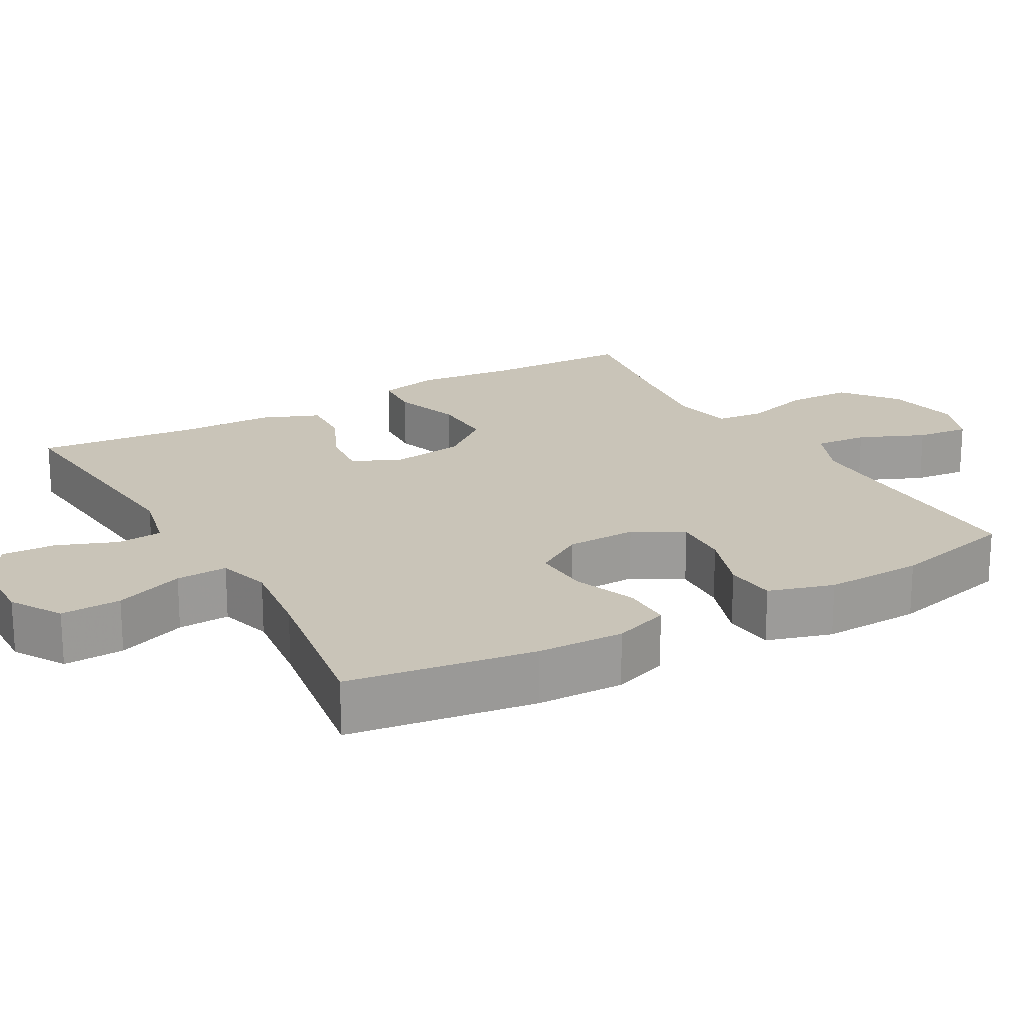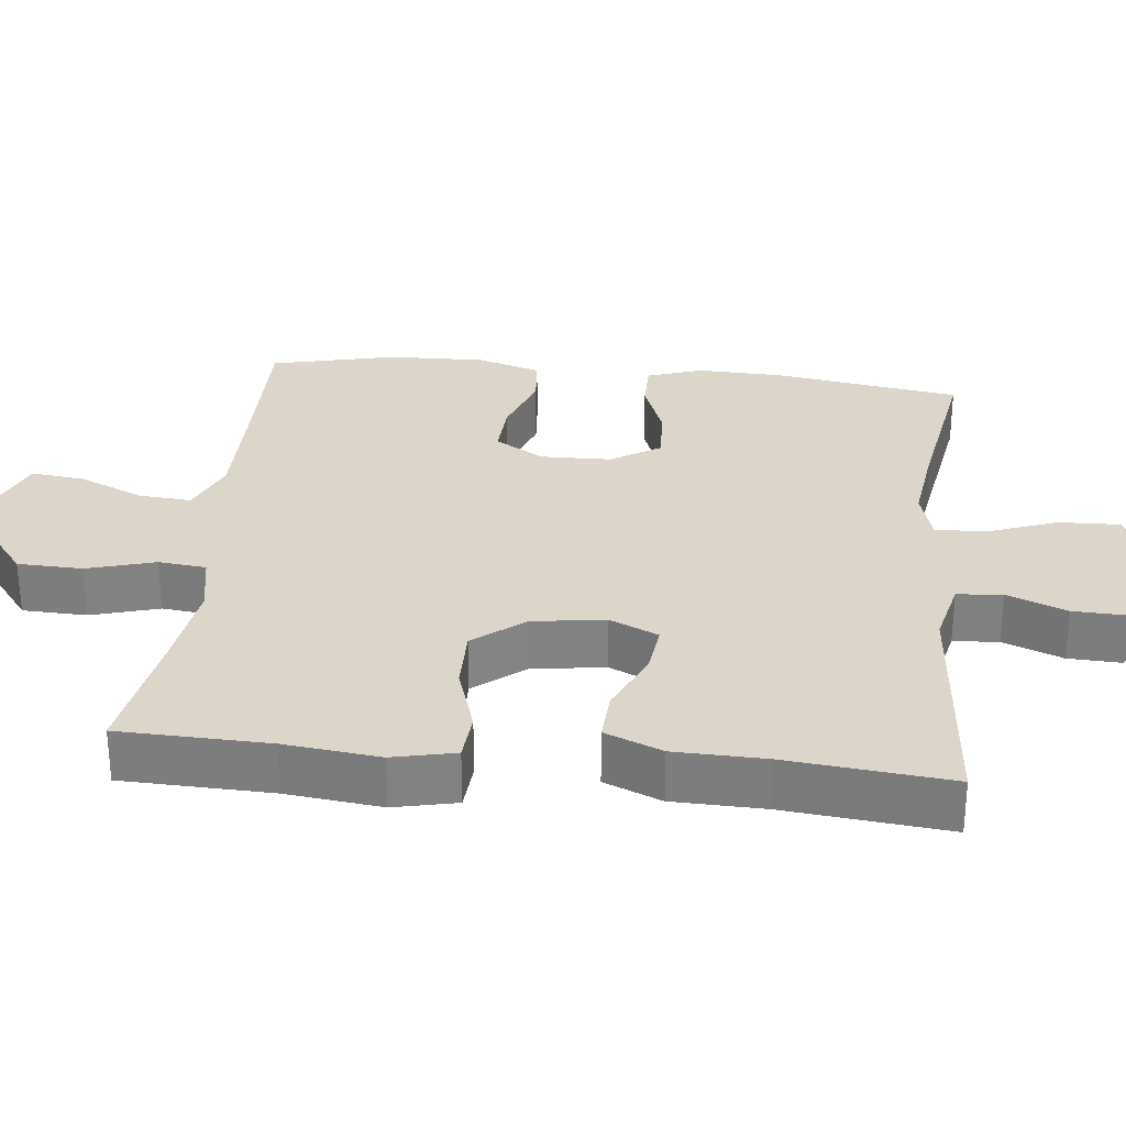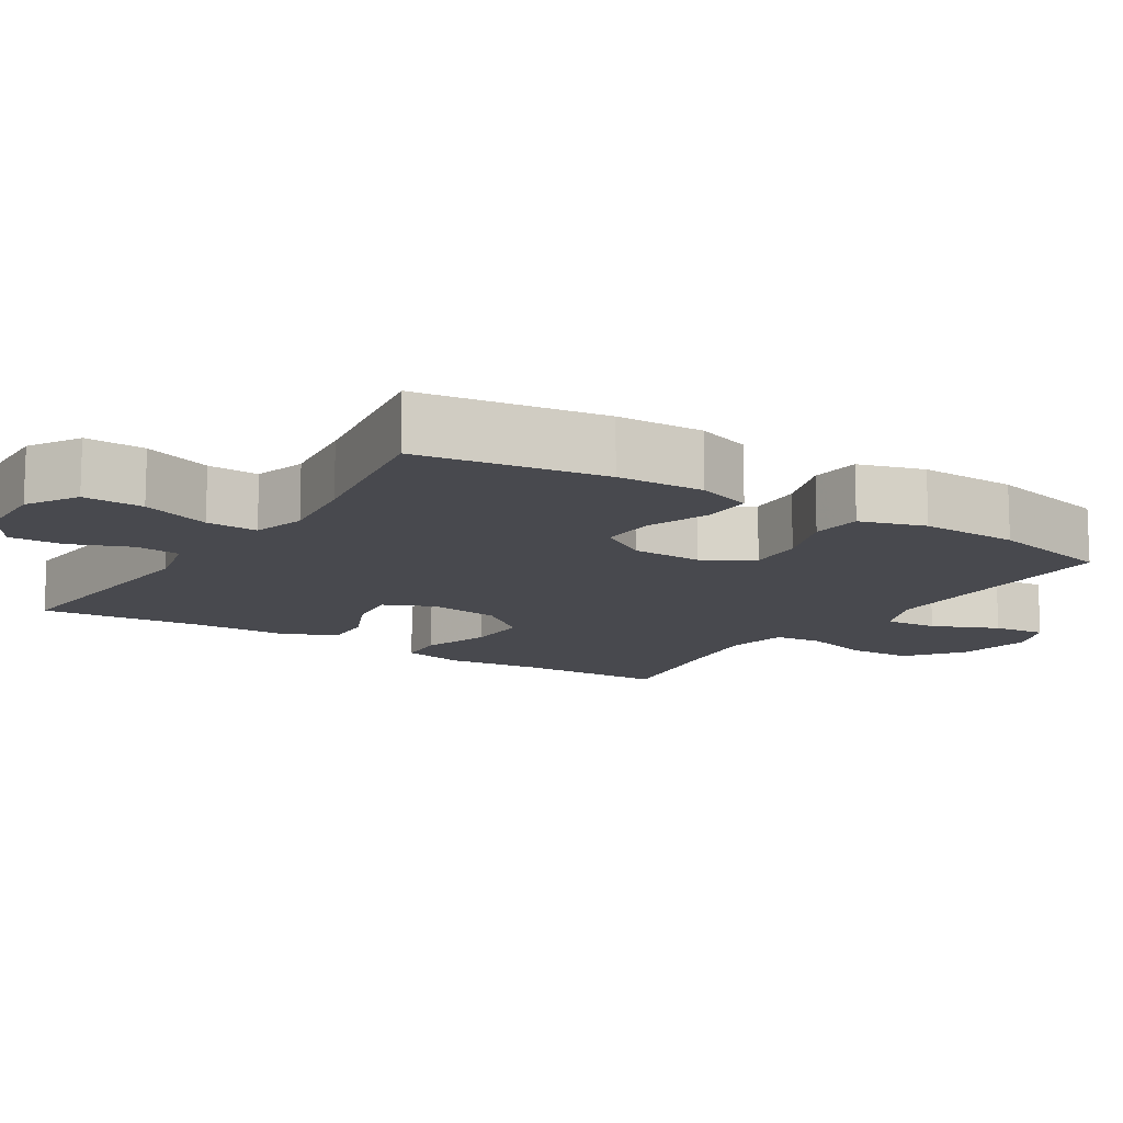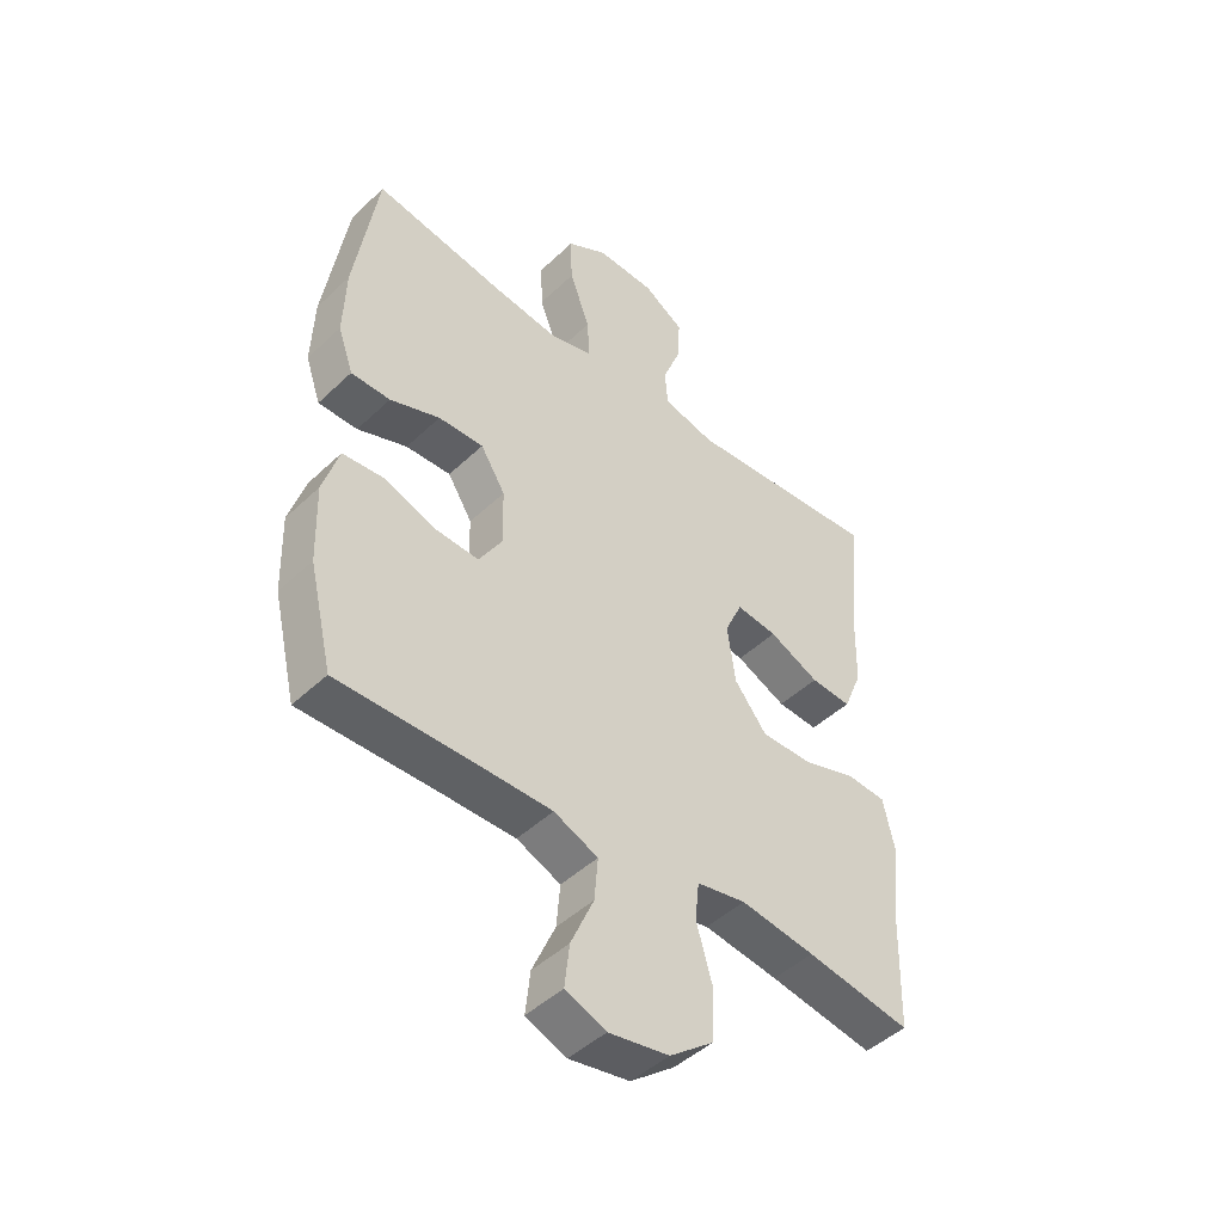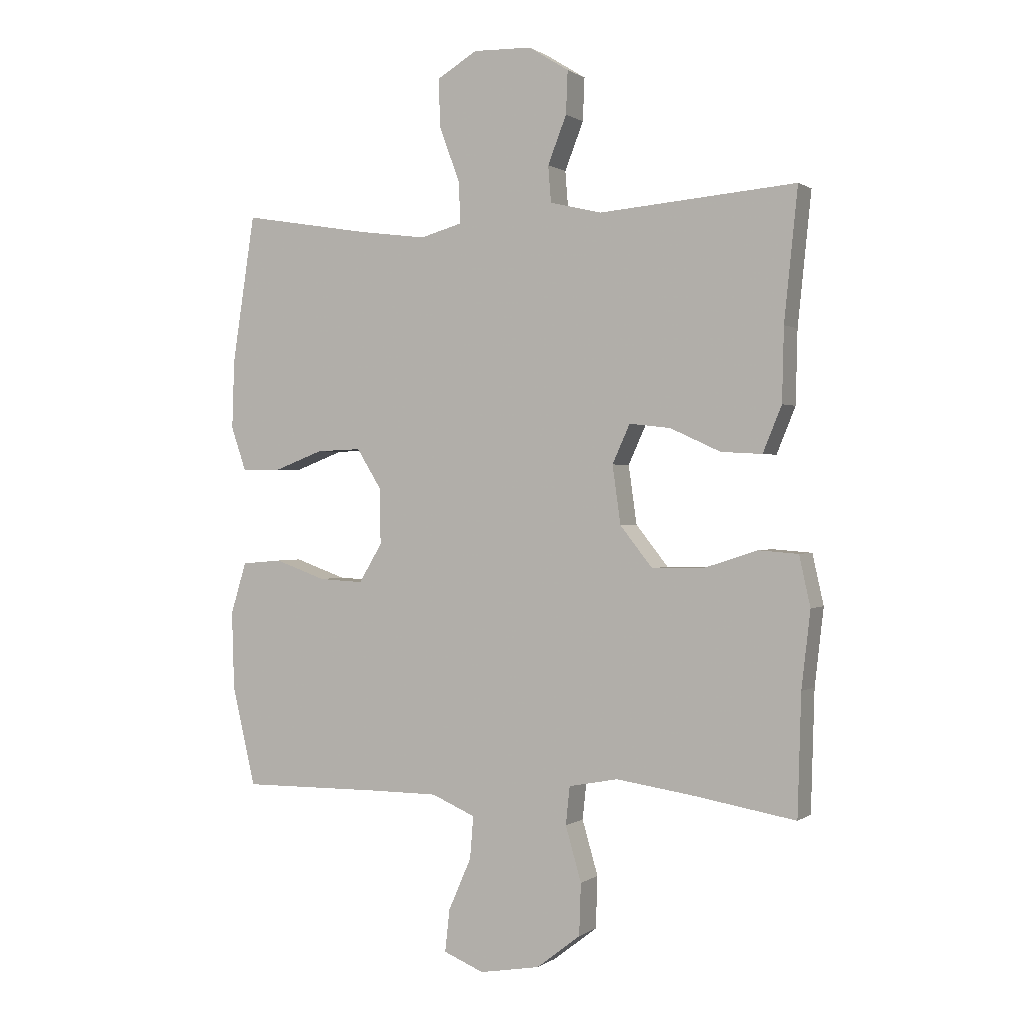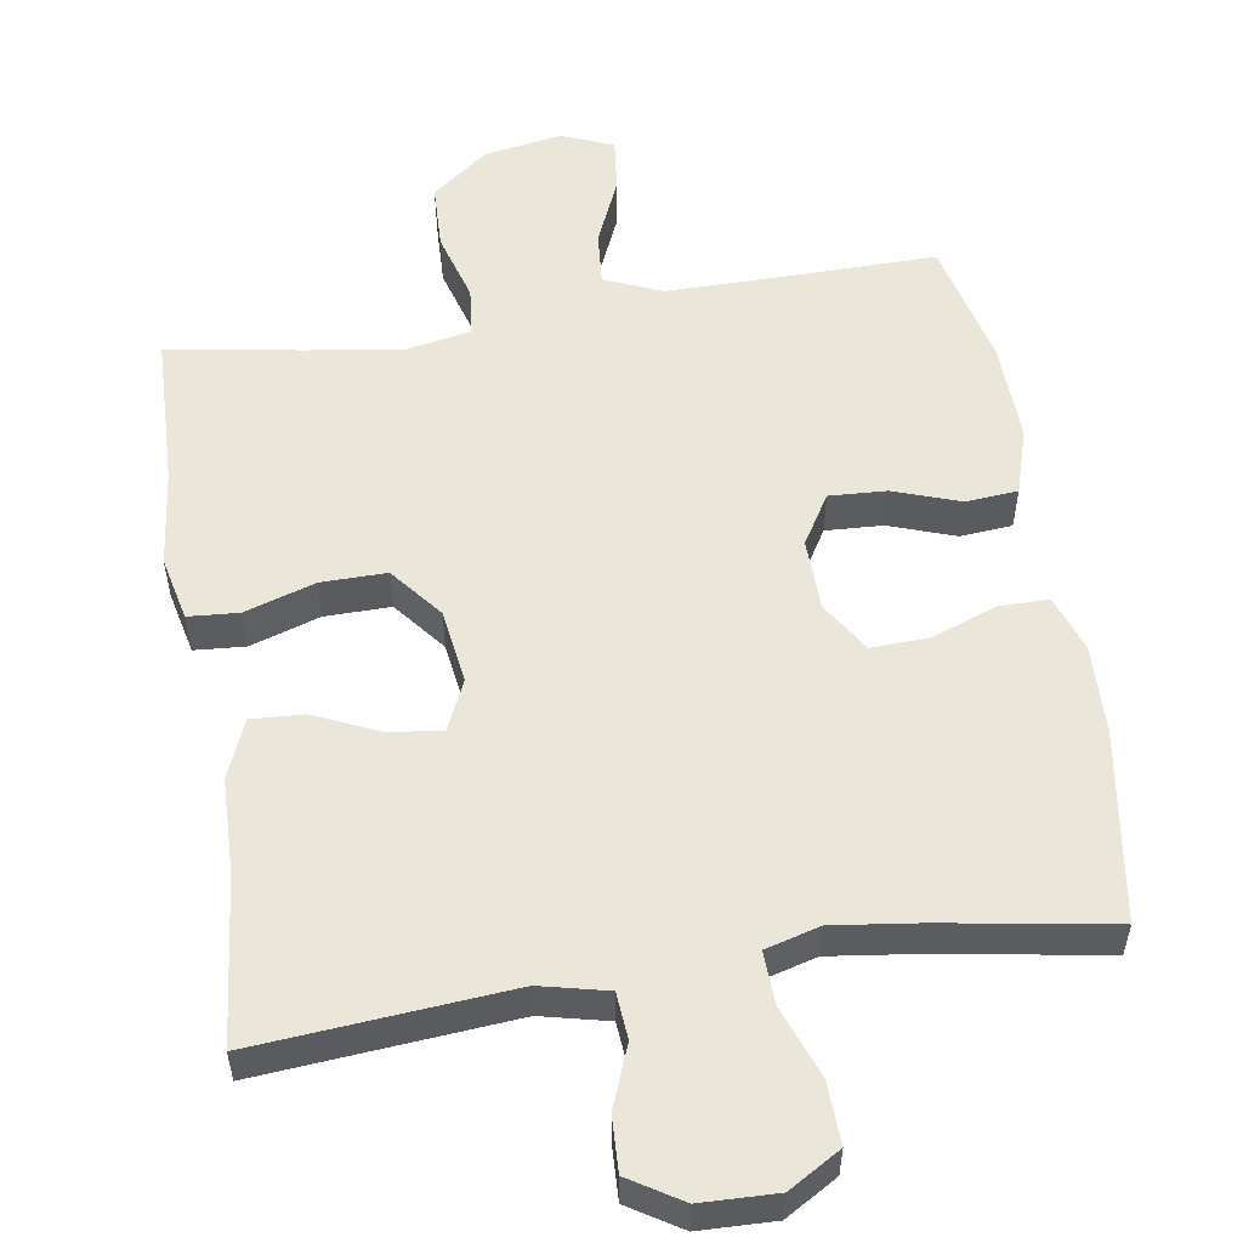
<metadata>
{"format":"obj","ext":"obj","renderer":"f3d","projection":"perspective","resolution":1024,"background":"white","views":[{"elev":20.2,"azim":60.1,"up":"+Y"},{"elev":29.7,"azim":-83.9,"up":"+Y"},{"elev":-12.6,"azim":57.4,"up":"+Y"},{"elev":-46.3,"azim":137.1,"up":"+Z"},{"elev":0.5,"azim":-154.8,"up":"+Z"},{"elev":54.7,"azim":-9.0,"up":"+Y"}]}
</metadata>
<code>
v -0.5 0.07 -0.5
v -0.506 0.07 -0.296
v -0.521 0.07 -0.166
v -0.502 0.07 -0.081
v -0.435 0.07 -0.076
v -0.342 0.07 -0.106
v -0.255 0.07 -0.107
v -0.2 0.07 -0.038
v -0.186 0.07 0.061
v -0.216 0.07 0.127
v -0.286 0.07 0.119
v -0.372 0.07 0.08
v -0.442 0.07 0.076
v -0.474 0.07 0.154
v -0.477 0.07 0.278
v -0.5 0.07 0.5
v -0.165 0.07 0.472
v -0.076 0.07 0.493
v -0.071 0.07 0.555
v -0.103 0.07 0.636
v -0.106 0.07 0.709
v -0.037 0.07 0.752
v 0.063 0.07 0.755
v 0.132 0.07 0.714
v 0.129 0.07 0.632
v 0.094 0.07 0.538
v 0.091 0.07 0.468
v 0.163 0.07 0.448
v 0.278 0.07 0.463
v 0.5 0.07 0.5
v 0.539 0.07 0.248
v 0.543 0.07 0.13
v 0.517 0.07 0.055
v 0.45 0.07 0.055
v 0.365 0.07 0.087
v 0.288 0.07 0.09
v 0.246 0.07 0.023
v 0.244 0.07 -0.073
v 0.284 0.07 -0.139
v 0.36 0.07 -0.135
v 0.448 0.07 -0.104
v 0.517 0.07 -0.11
v 0.544 0.07 -0.198
v 0.54 0.07 -0.331
v 0.5 0.07 -0.5
v 0.263 0.07 -0.497
v 0.142 0.07 -0.497
v 0.067 0.07 -0.529
v 0.073 0.07 -0.601
v 0.112 0.07 -0.69
v 0.12 0.07 -0.762
v 0.051 0.07 -0.79
v -0.052 0.07 -0.772
v -0.127 0.07 -0.714
v -0.13 0.07 -0.626
v -0.103 0.07 -0.533
v -0.11 0.07 -0.468
v -0.194 0.07 -0.452
v -0.321 0.07 -0.47
v -0.5 0 -0.5
v -0.506 0 -0.296
v -0.521 0 -0.166
v -0.502 0 -0.081
v -0.435 0 -0.076
v -0.342 0 -0.106
v -0.255 0 -0.107
v -0.2 0 -0.038
v -0.186 0 0.061
v -0.216 0 0.127
v -0.286 0 0.119
v -0.372 0 0.08
v -0.442 0 0.076
v -0.474 0 0.154
v -0.477 0 0.278
v -0.5 0 0.5
v -0.165 0 0.472
v -0.076 0 0.493
v -0.071 0 0.555
v -0.103 0 0.636
v -0.106 0 0.709
v -0.037 0 0.752
v 0.063 0 0.755
v 0.132 0 0.714
v 0.129 0 0.632
v 0.094 0 0.538
v 0.091 0 0.468
v 0.163 0 0.448
v 0.278 0 0.463
v 0.5 0 0.5
v 0.539 0 0.248
v 0.543 0 0.13
v 0.517 0 0.055
v 0.45 0 0.055
v 0.365 0 0.087
v 0.288 0 0.09
v 0.246 0 0.023
v 0.244 0 -0.073
v 0.284 0 -0.139
v 0.36 0 -0.135
v 0.448 0 -0.104
v 0.517 0 -0.11
v 0.544 0 -0.198
v 0.54 0 -0.331
v 0.5 0 -0.5
v 0.263 0 -0.497
v 0.142 0 -0.497
v 0.067 0 -0.529
v 0.073 0 -0.601
v 0.112 0 -0.69
v 0.12 0 -0.762
v 0.051 0 -0.79
v -0.052 0 -0.772
v -0.127 0 -0.714
v -0.13 0 -0.626
v -0.103 0 -0.533
v -0.11 0 -0.468
v -0.194 0 -0.452
v -0.321 0 -0.47
f 53 54 55 56
f 53 56 57
f 52 53 57
f 49 50 51 52
f 48 49 52 57
f 47 48 57
f 46 47 57 58
f 44 45 46 58
f 40 41 42 43
f 39 40 43 44
f 32 33 34 35
f 32 35 36
f 29 30 31 32
f 28 29 32 36
f 27 28 36 37
f 23 24 25 26
f 23 26 27
f 22 23 27
f 19 20 21 22
f 18 19 22 27
f 17 18 27 37
f 15 16 17 37
f 11 12 13 14
f 10 11 14 15
f 3 4 5 6
f 2 3 6 7
f 59 1 2 7
f 39 44 58 59
f 38 39 59 7
f 10 15 37 38
f 9 10 38
f 8 9 38
f 7 8 38
f 115 114 113 112
f 116 115 112
f 116 112 111
f 111 110 109 108
f 116 111 108 107
f 116 107 106
f 117 116 106 105
f 117 105 104 103
f 102 101 100 99
f 103 102 99 98
f 94 93 92 91
f 95 94 91
f 91 90 89 88
f 95 91 88 87
f 96 95 87 86
f 85 84 83 82
f 86 85 82
f 86 82 81
f 81 80 79 78
f 86 81 78 77
f 96 86 77 76
f 96 76 75 74
f 73 72 71 70
f 74 73 70 69
f 65 64 63 62
f 66 65 62 61
f 66 61 60 118
f 118 117 103 98
f 66 118 98 97
f 97 96 74 69
f 97 69 68
f 97 68 67
f 97 67 66
f 1 60 61 2
f 2 61 62 3
f 3 62 63 4
f 4 63 64 5
f 5 64 65 6
f 6 65 66 7
f 7 66 67 8
f 8 67 68 9
f 9 68 69 10
f 10 69 70 11
f 11 70 71 12
f 12 71 72 13
f 13 72 73 14
f 14 73 74 15
f 15 74 75 16
f 16 75 76 17
f 17 76 77 18
f 18 77 78 19
f 19 78 79 20
f 20 79 80 21
f 21 80 81 22
f 22 81 82 23
f 23 82 83 24
f 24 83 84 25
f 25 84 85 26
f 26 85 86 27
f 27 86 87 28
f 28 87 88 29
f 29 88 89 30
f 30 89 90 31
f 31 90 91 32
f 32 91 92 33
f 33 92 93 34
f 34 93 94 35
f 35 94 95 36
f 36 95 96 37
f 37 96 97 38
f 38 97 98 39
f 39 98 99 40
f 40 99 100 41
f 41 100 101 42
f 42 101 102 43
f 43 102 103 44
f 44 103 104 45
f 45 104 105 46
f 46 105 106 47
f 47 106 107 48
f 48 107 108 49
f 49 108 109 50
f 50 109 110 51
f 51 110 111 52
f 52 111 112 53
f 53 112 113 54
f 54 113 114 55
f 55 114 115 56
f 56 115 116 57
f 57 116 117 58
f 58 117 118 59
f 59 118 60 1

</code>
